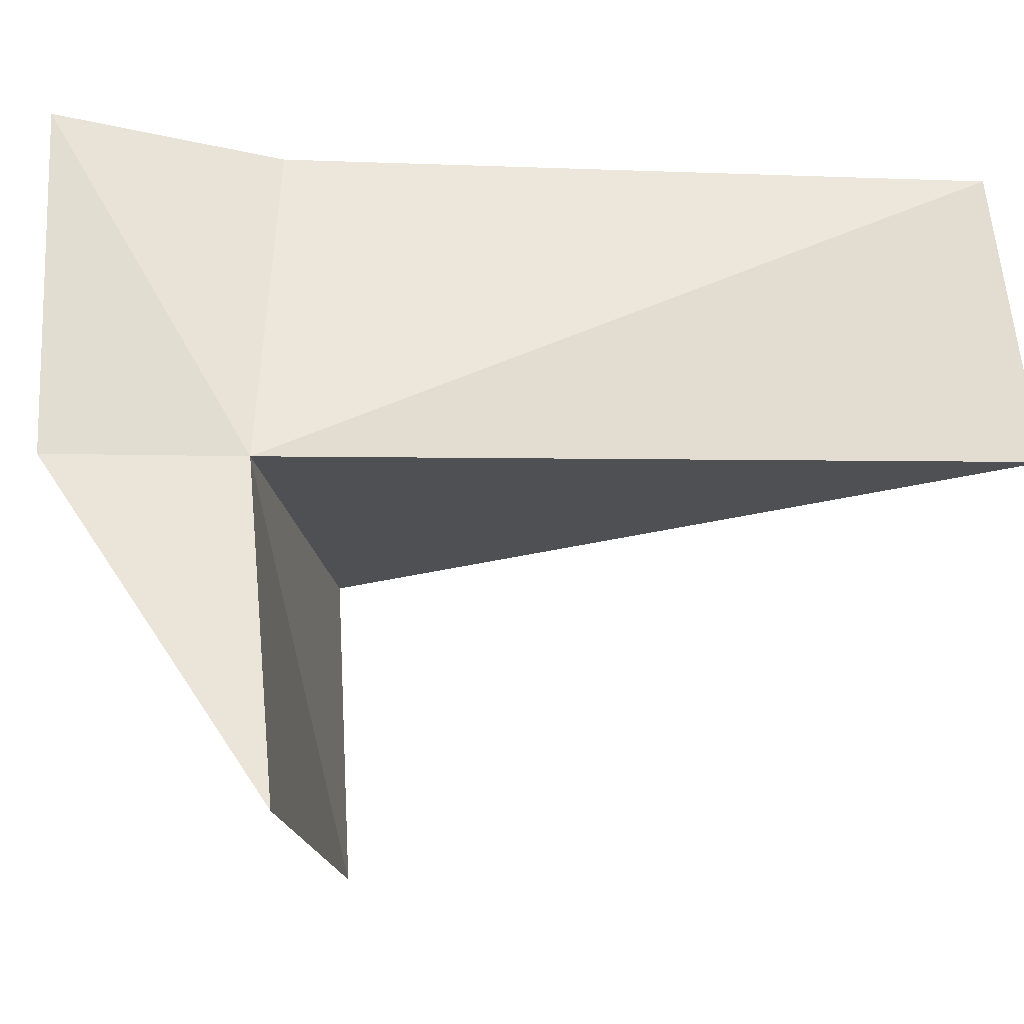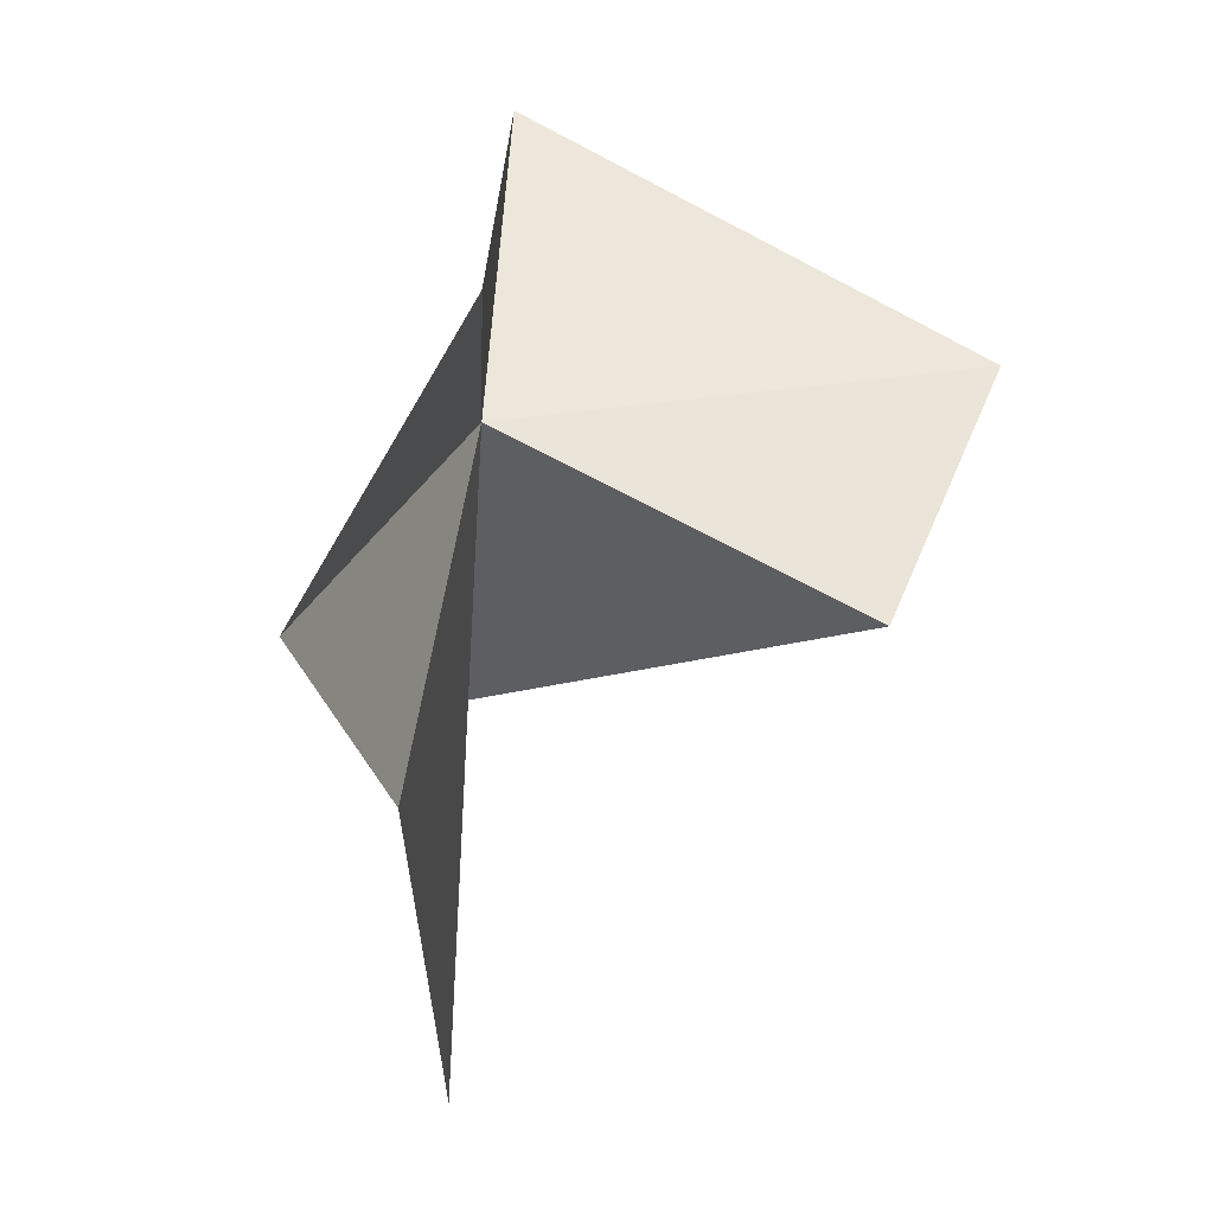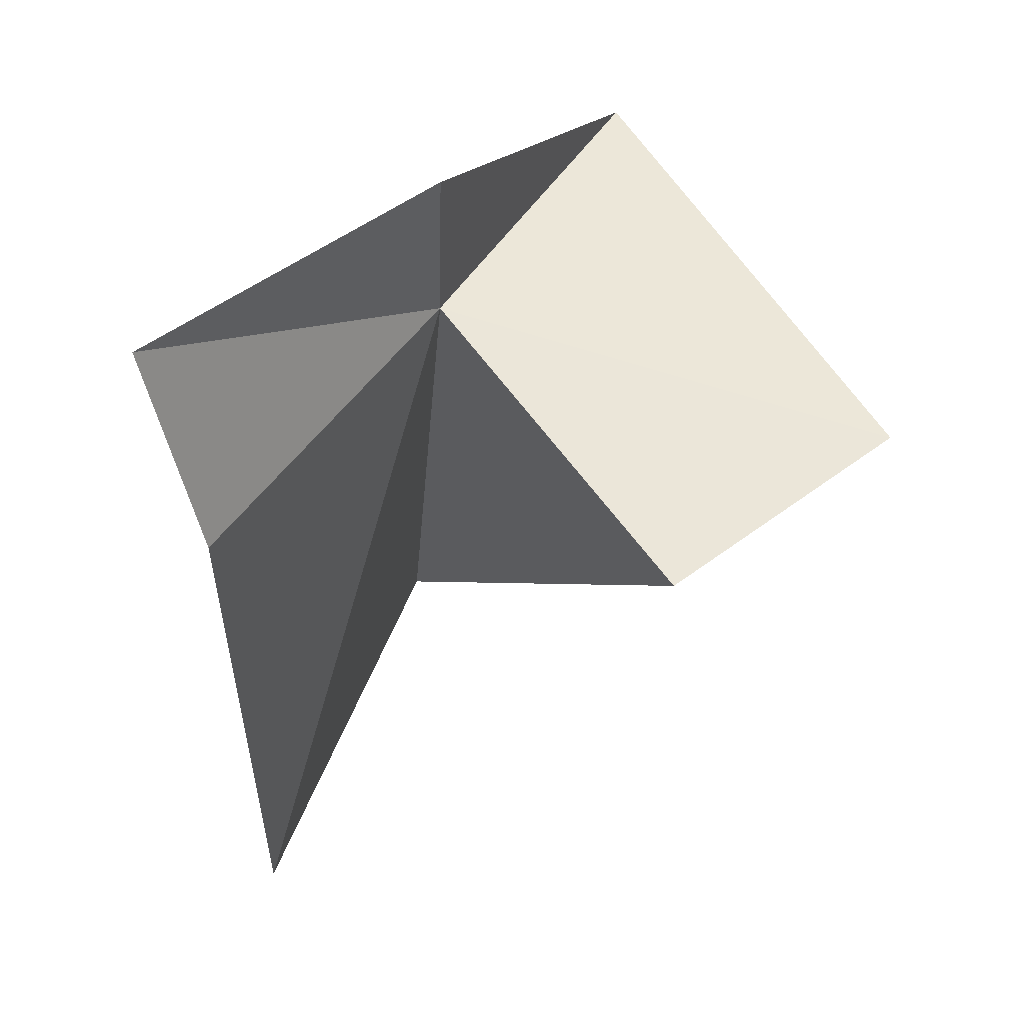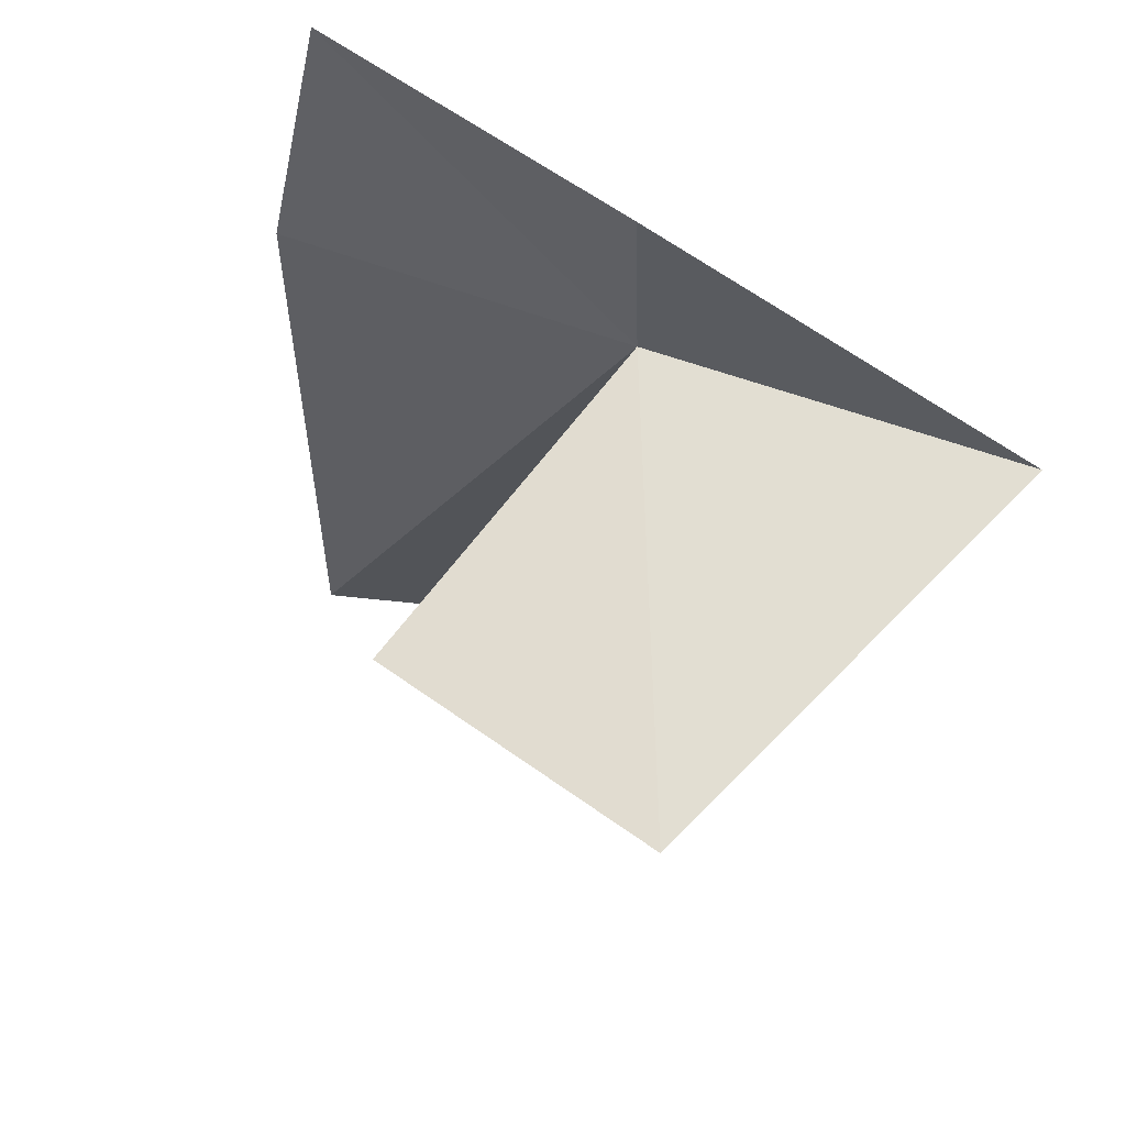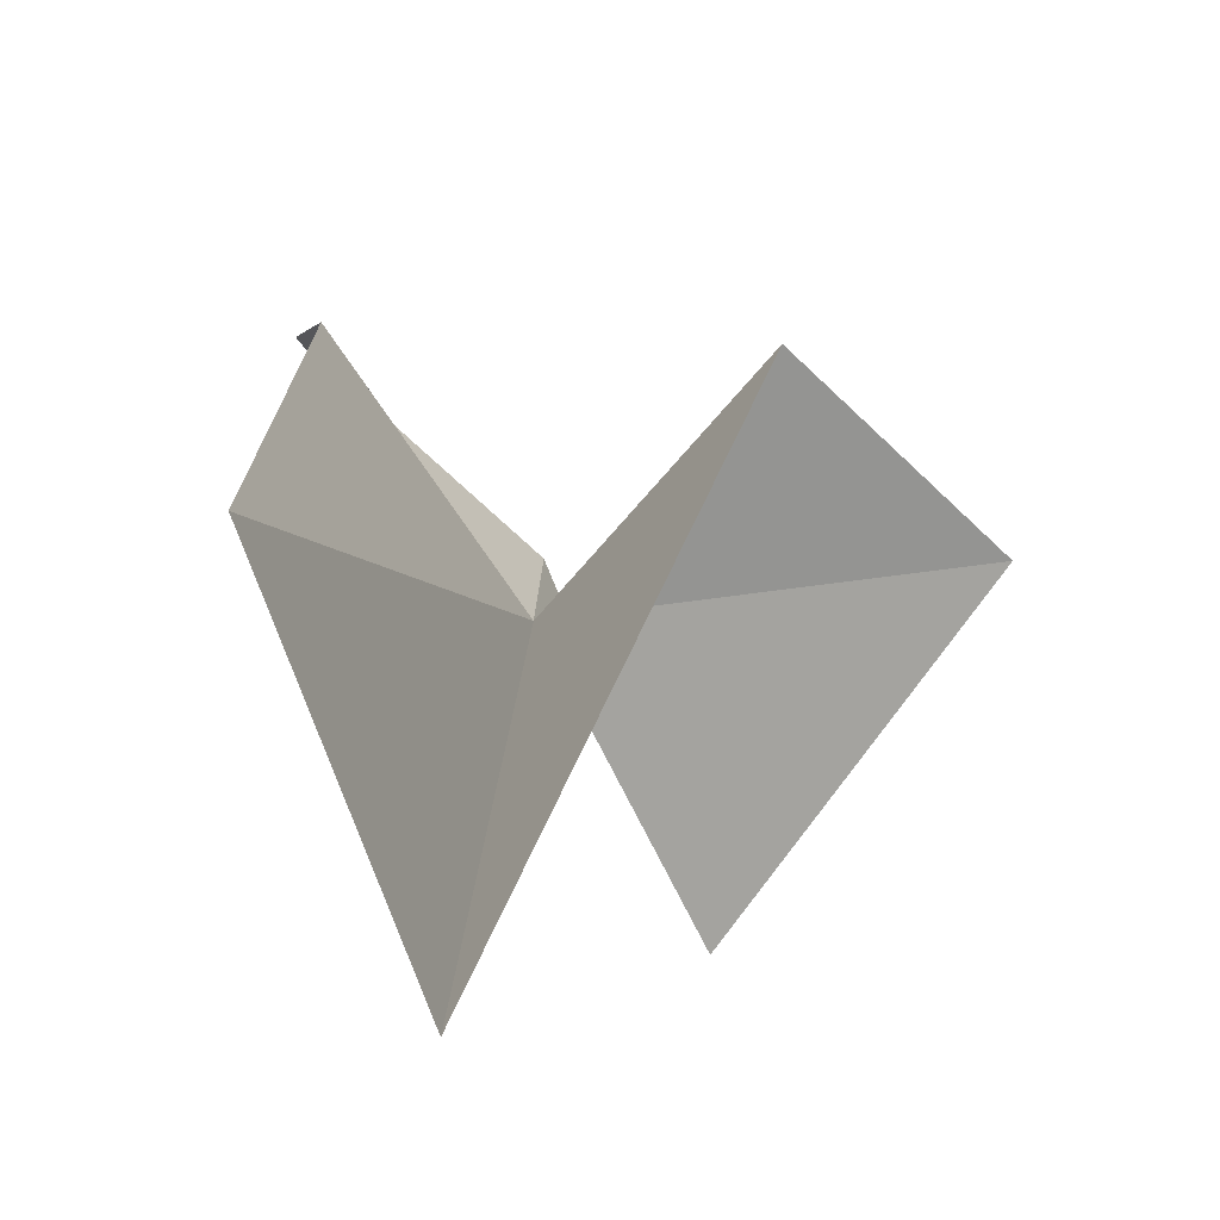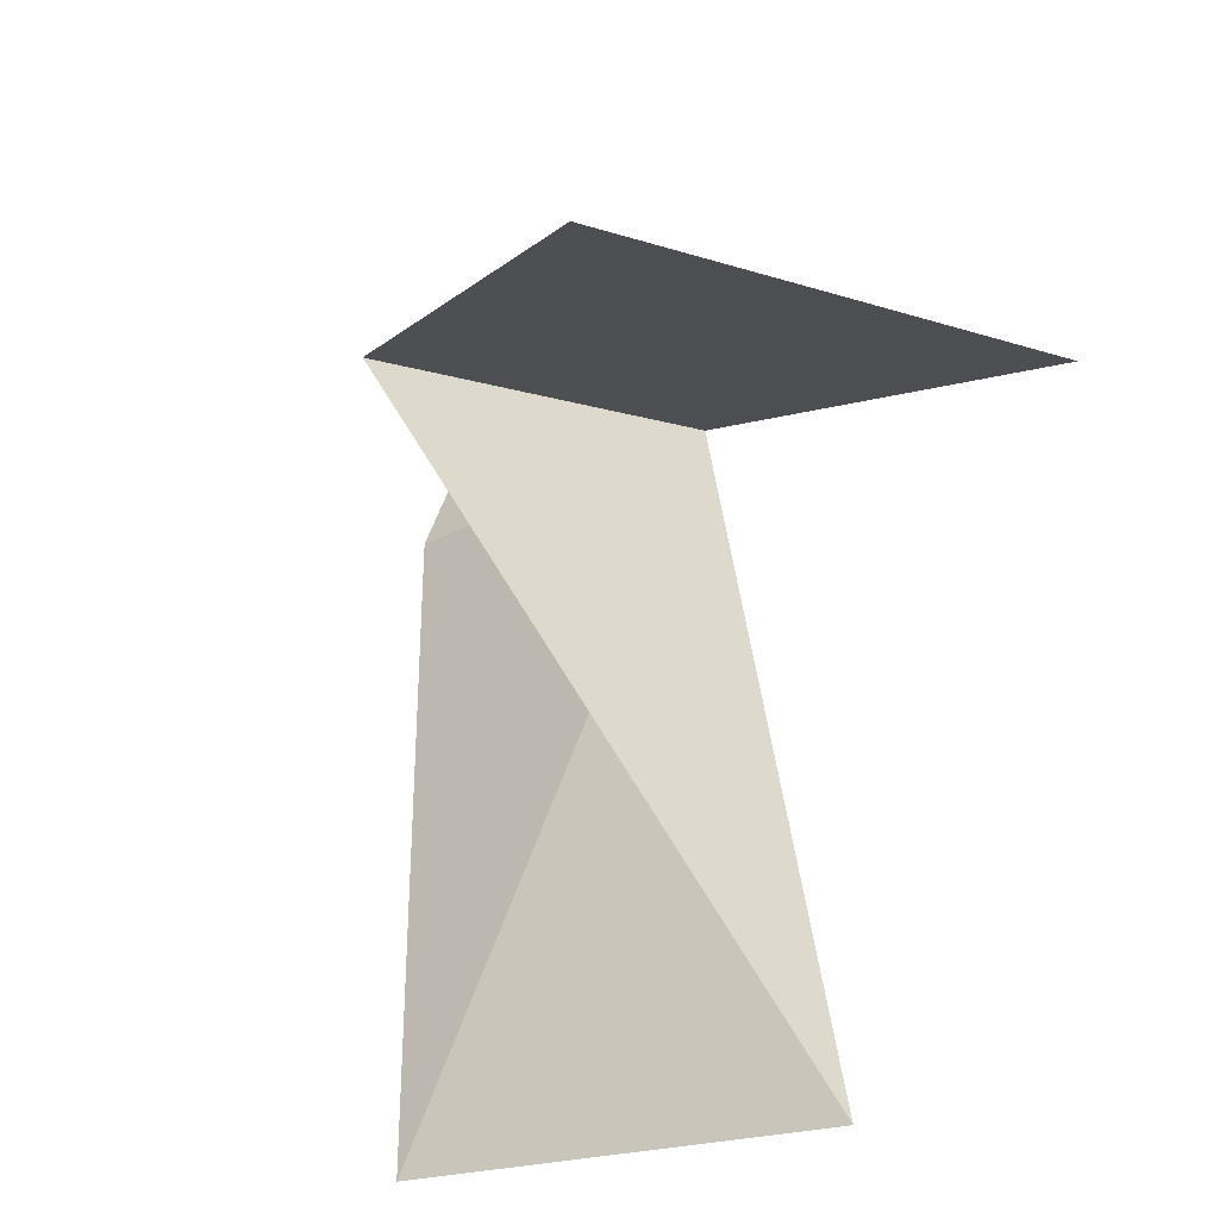
<metadata>
{"format":"obj","ext":"obj","renderer":"f3d","projection":"perspective","resolution":1024,"background":"white","views":[{"elev":69.9,"azim":-88.2,"up":"+Z"},{"elev":60.2,"azim":115.4,"up":"+Y"},{"elev":54.6,"azim":142.2,"up":"+Y"},{"elev":59.2,"azim":-142.3,"up":"+Y"},{"elev":-72.0,"azim":140.2,"up":"+Y"},{"elev":-27.7,"azim":-125.2,"up":"+Y"}]}
</metadata>
<code>
v -0.9599 -1.387 2.548
v -1.936 -1.533 2.954
v -1.783 -1.61 1.55
v -0.9475 -1.539 1.507
v -1.048 -3.248 2.886
v 0 -1.387 2.264
v 0 -3.248 2.251
v -0.9599 -0.862 2.523
v 0 -0.8017 2.481
f 1 3 2
f 1 4 3
f 1 5 4
f 1 6 7
f 1 7 5
f 1 8 9
f 1 9 6
f 1 2 8

</code>
